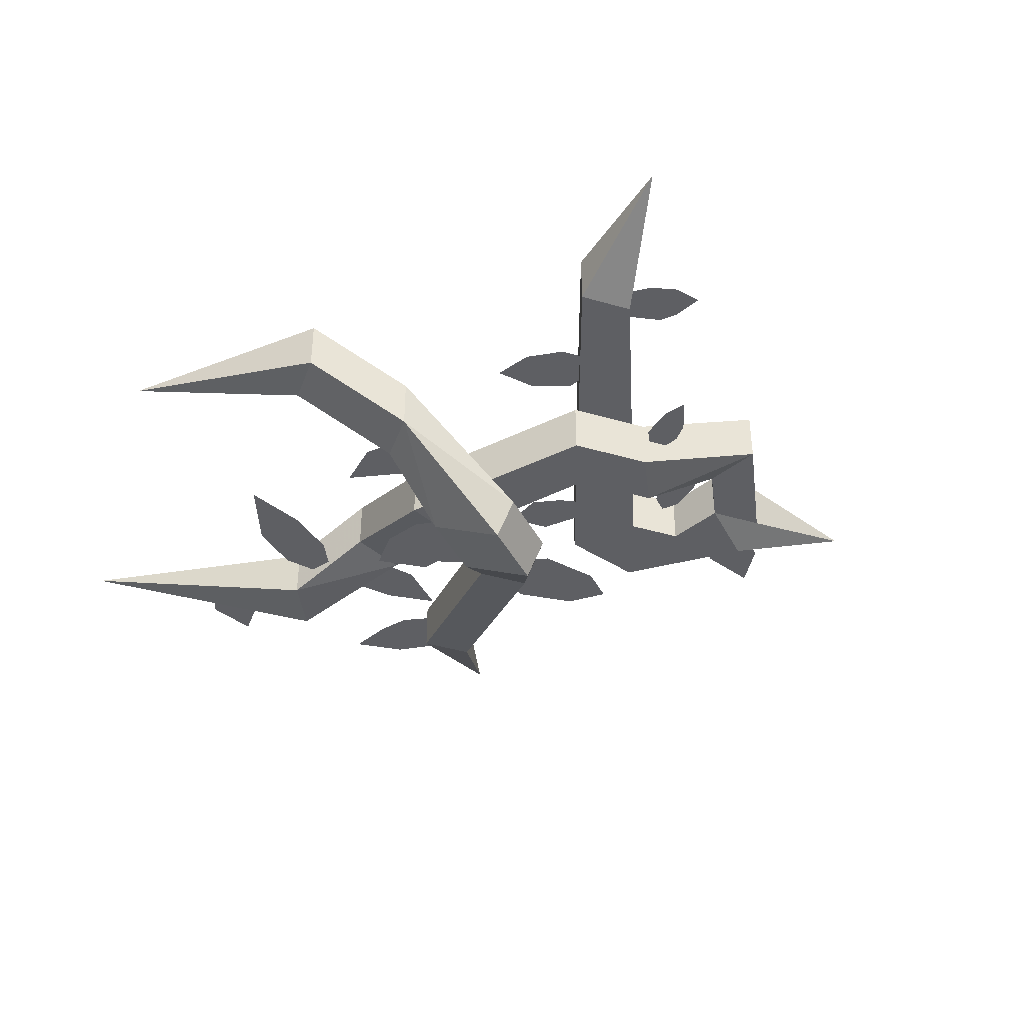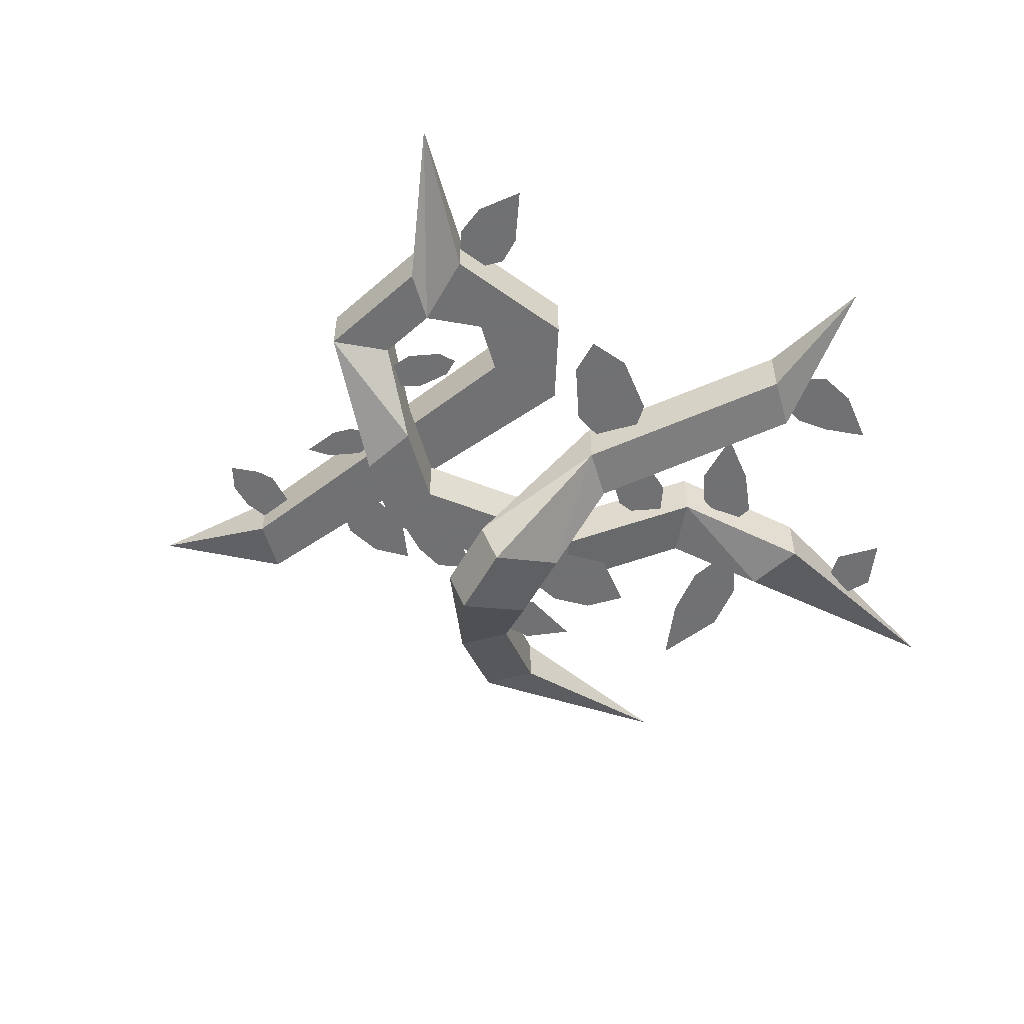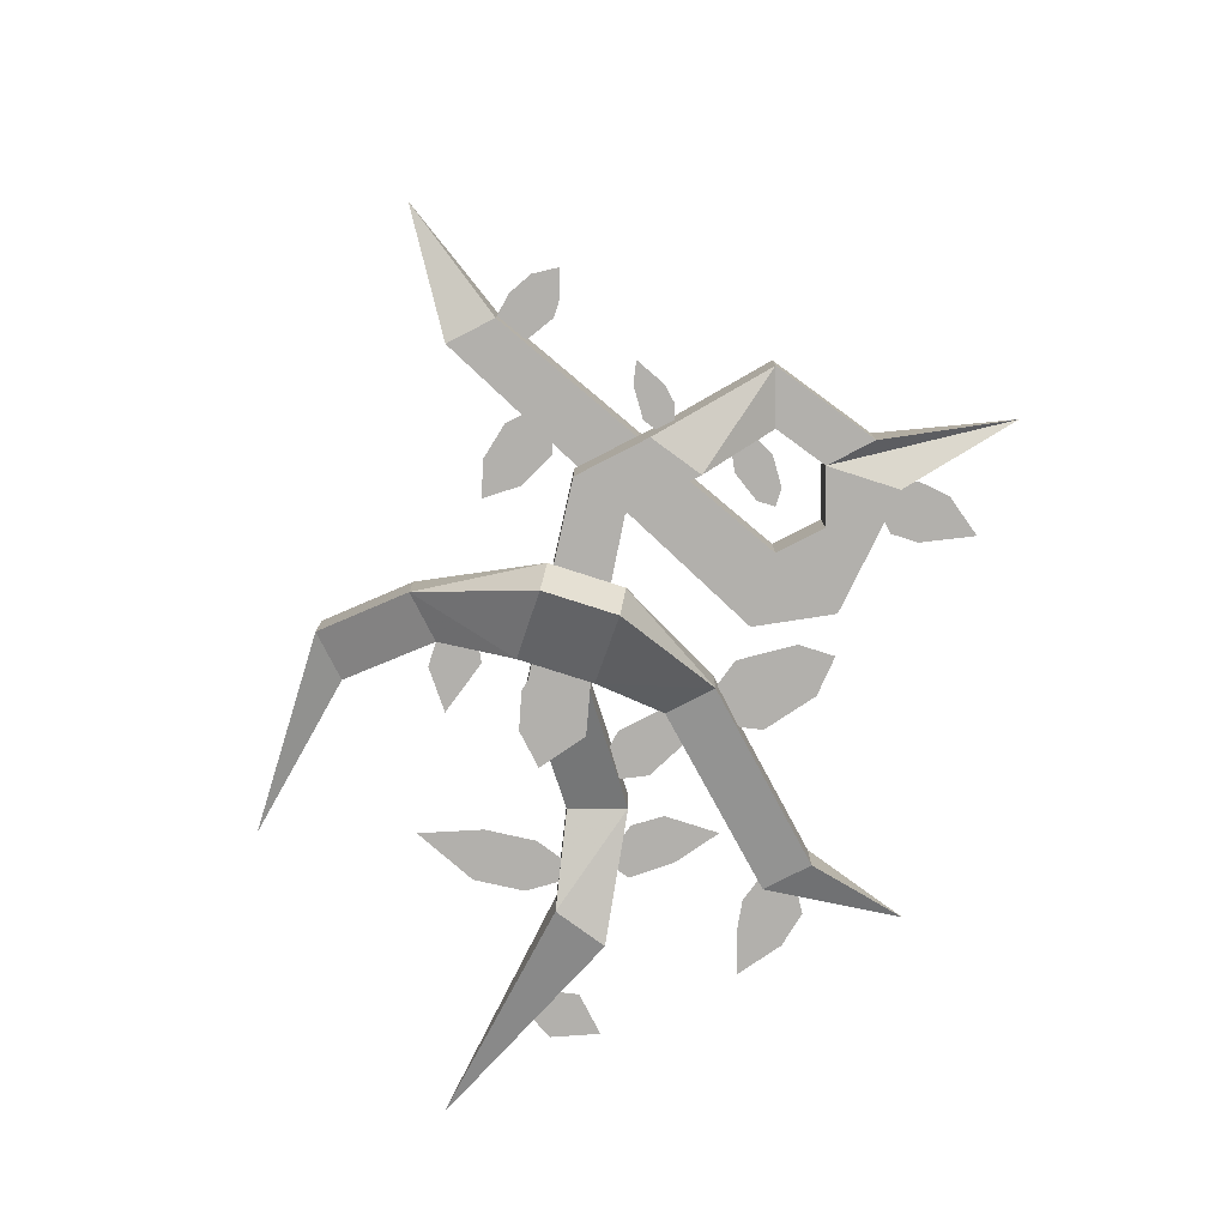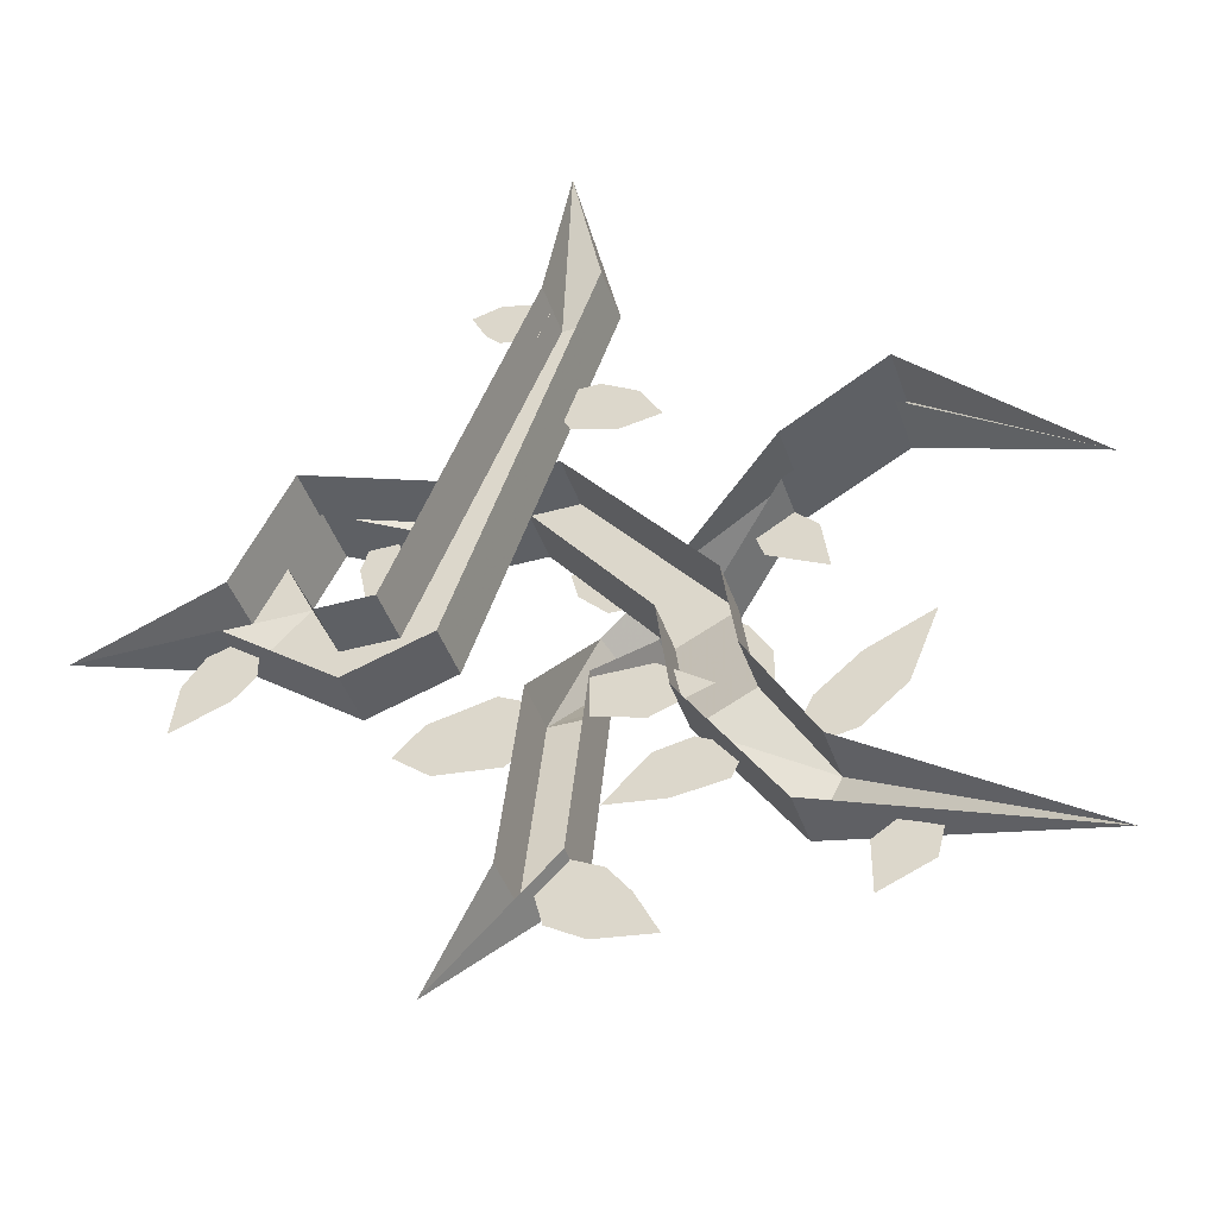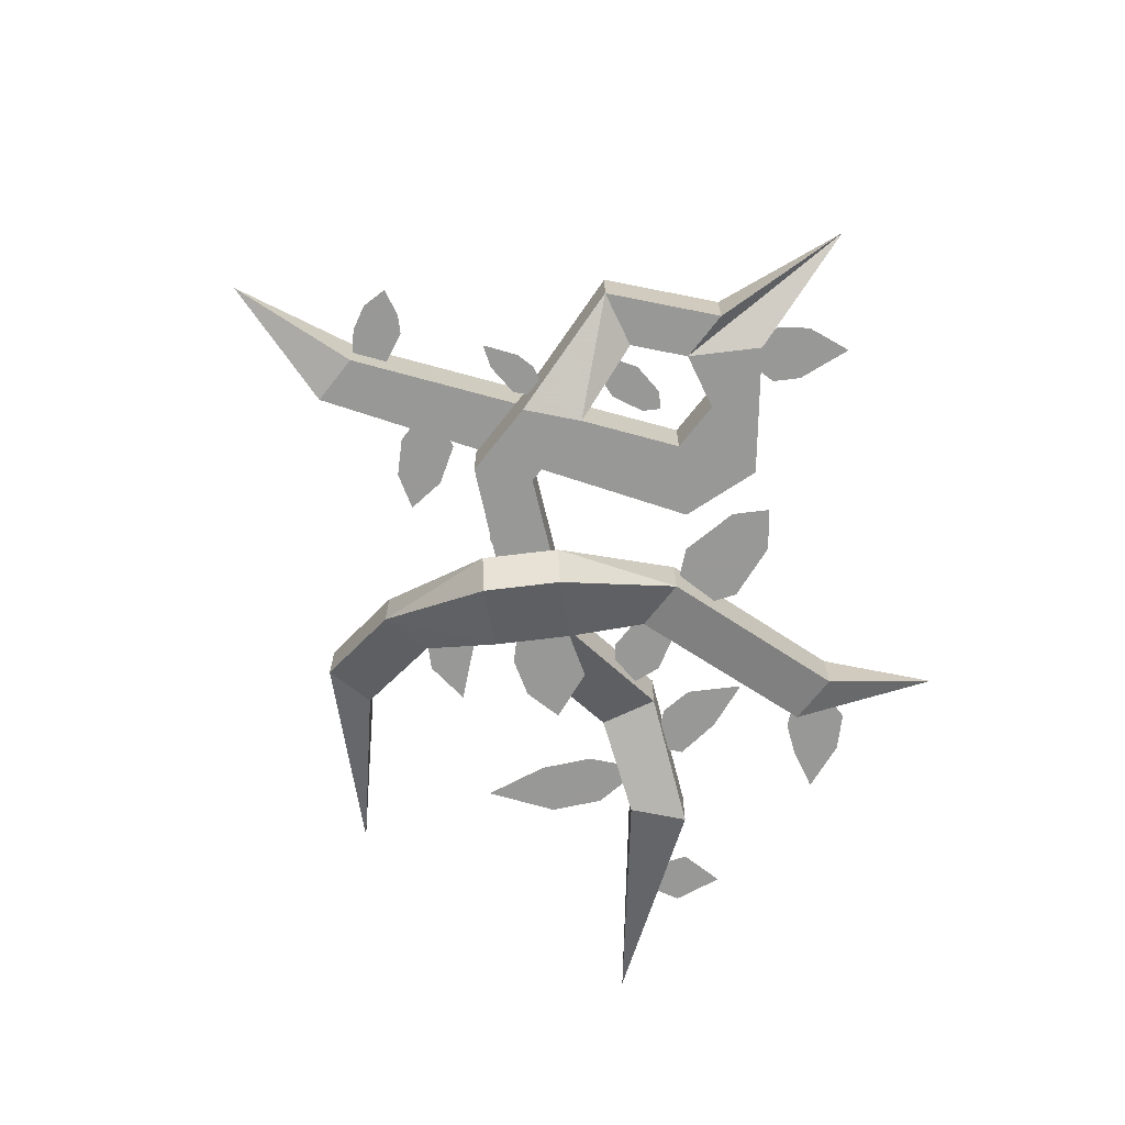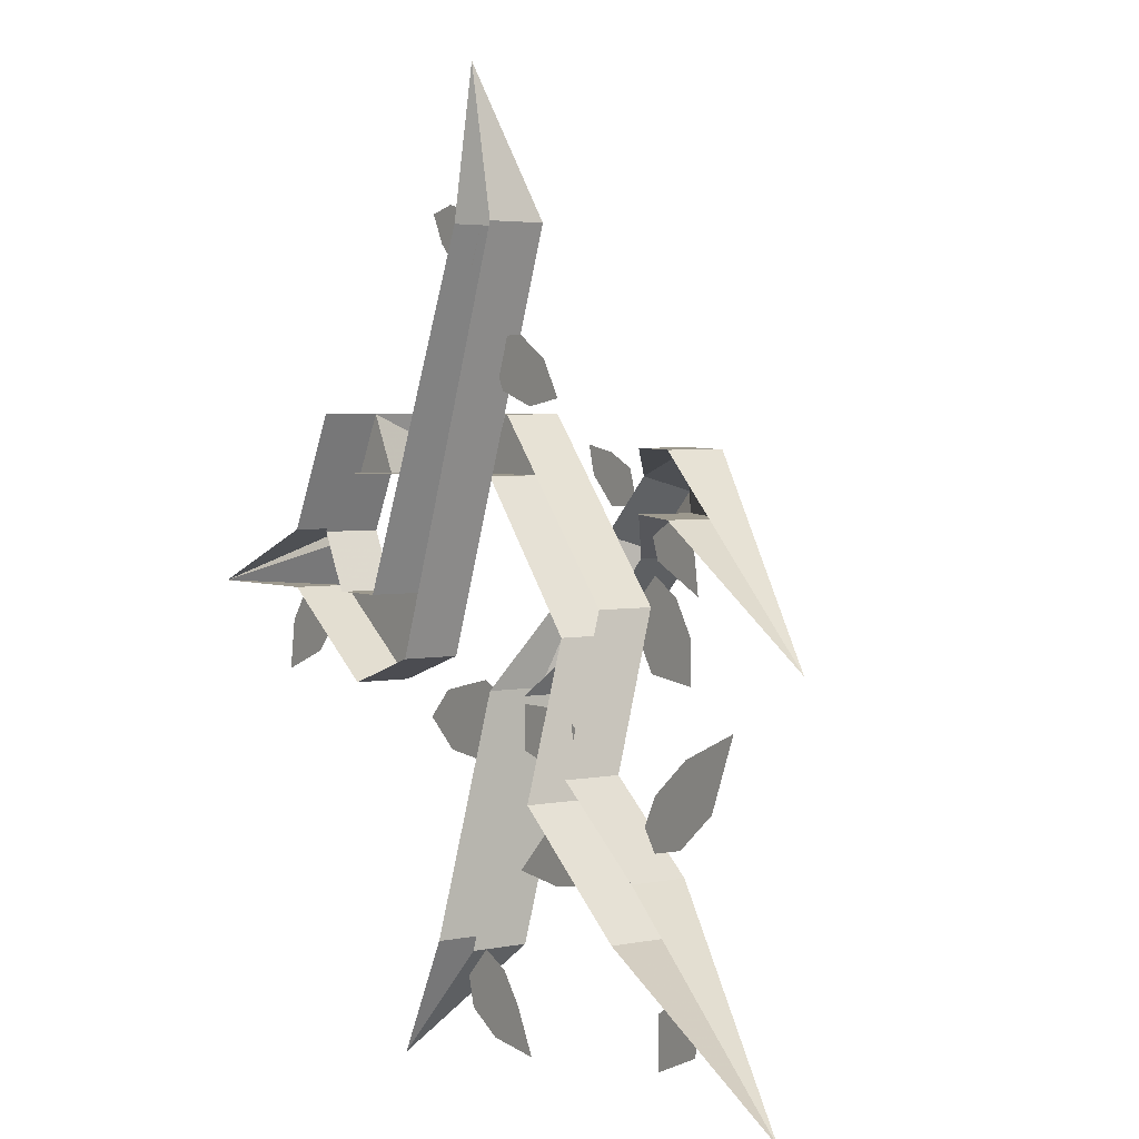
<metadata>
{"format":"obj","ext":"obj","renderer":"f3d","projection":"perspective","resolution":1024,"background":"white","views":[{"elev":-41.3,"azim":-19.5,"up":"+Y"},{"elev":-55.3,"azim":106.1,"up":"+Y"},{"elev":-78.8,"azim":27.2,"up":"+Y"},{"elev":-42.9,"azim":-161.7,"up":"+Z"},{"elev":-68.5,"azim":52.0,"up":"+Y"},{"elev":3.3,"azim":-125.7,"up":"+Z"}]}
</metadata>
<code>
v -0.04688 -0.125 -0.04688
v -0.04688 -0.1875 -0.04688
v -0.1094 -0.1875 0.01562
v -0.1094 -0.125 0.01562
v -0.1875 -0.125 0.0625
v -0.1875 -0.0625 0.0625
v -0.3125 0 0.0625
v -0.3125 -0.0625 0.0625
v -0.5 0 -0.0625
v -0.3125 -0.0625 0.125
v -0.3125 0 0.125
v -0.1875 -0.0625 0.125
v -0.1875 -0.125 0.125
v -0.03125 -0.1875 0.09375
v -0.04688 -0.2344 0.07812
v 0.01562 -0.2344 0.01562
v 0.03125 -0.1875 0.03125
v 0.0625 -0.125 -0.125
v 0.0625 -0.0625 -0.125
v 0.0625 -0.0625 -0.375
v 0.0625 0 -0.375
v 0.125 0 -0.5
v 0 -0.0625 -0.375
v 0 0 -0.375
v 0 -0.125 -0.125
v 0 -0.0625 -0.125
v -0.1875 -0.07031 -0.2344
v -0.2031 -0.07031 -0.2031
v -0.25 -0.07031 -0.1641
v -0.3203 -0.07031 -0.1328
v -0.2891 -0.07031 -0.2109
v -0.2422 -0.07031 -0.25
v -0.2031 -0.07031 -0.2578
v -0.1016 -0.04688 -0.2422
v -0.1172 -0.04688 -0.25
v -0.1406 -0.04688 -0.2812
v -0.1328 -0.04688 -0.2969
v -0.07812 -0.04688 -0.3047
v -0.01562 -0.04688 -0.2969
v -0.0625 -0.04688 -0.25
v -0.3047 -0.03906 -0.4297
v -0.25 -0.03906 -0.4531
v -0.25 -0.03906 -0.3984
v -0.2734 -0.03906 -0.3828
v -0.3125 -0.03906 -0.3984
v 0 -0.1875 0.0625
v 0.02344 -0.1875 0.0625
v 0.05469 -0.1875 0.09375
v 0.0625 -0.1875 0.125
v 0.02344 -0.1875 0.1172
v -0.007812 -0.1875 0.1016
v -0.01562 -0.1875 0.07812
v -0.2109 -0.1094 0.03906
v -0.2188 -0.1094 -0.01562
v -0.1562 -0.1094 0.01562
v -0.1484 -0.1094 0.03906
v -0.1875 -0.1094 0.0625
v 0.08594 -0.07812 -0.2031
v 0.1562 -0.07812 -0.1953
v 0.1953 -0.07812 -0.1641
v 0.1641 -0.07812 -0.1328
v 0.09375 -0.07812 -0.1172
v 0.0625 -0.07812 -0.1328
v 0.0625 -0.07812 -0.1875
v -0.0625 -0.0625 -0.1328
v -0.1172 -0.0625 -0.1719
v -0.05469 -0.0625 -0.1953
v 0 -0.0625 -0.1797
v 0 -0.0625 -0.1328
v -0.03125 -0.01562 -0.3906
v -0.05469 -0.01562 -0.4219
v -0.07812 -0.01562 -0.4688
v -0.01562 -0.01562 -0.4609
v 0.02344 -0.01562 -0.4375
v 0.03125 -0.01562 -0.4062
v 0 -0.01562 -0.375
v -0.125 -0.1562 -0.02344
v -0.1484 -0.1562 -0.0625
v -0.1484 -0.1562 -0.1094
v -0.08594 -0.1562 -0.1016
v -0.04688 -0.1562 -0.03906
v -0.08594 -0.1562 0
v -0.01562 -0.04688 0.2344
v -0.05469 -0.04688 0.2109
v -0.07812 -0.04688 0.1719
v -0.03125 -0.04688 0.1641
v 0.01562 -0.04688 0.1797
v 0.02344 -0.04688 0.1953
v 0.007812 -0.04688 0.2344
v -0.4688 0 -0.4688
v -0.1875 -0.03125 -0.3438
v -0.1875 -0.09375 -0.3438
v -0.2188 -0.09375 -0.2812
v -0.2188 -0.03125 -0.2812
v -0.1562 -0.0625 -0.1875
v -0.1562 0 -0.1875
v -0.125 -0.125 -0.03125
v -0.125 -0.0625 -0.03125
v 0.03125 -0.125 0.1562
v 0.03125 -0.0625 0.1562
v 0.125 -0.0625 0.1562
v 0.125 -0.125 0.1562
v 0.2812 -0.0625 0.1562
v 0.2812 0 0.1562
v 0.3438 -0.0625 0.03125
v 0.3438 0 0.03125
v 0.5 0 -0.03125
v 0.2812 -0.0625 0.03125
v 0.3438 -0.0625 -0.03125
v 0.3438 0 -0.03125
v 0.2188 -0.0625 -0.125
v 0.2188 0 -0.125
v 0.125 -0.0625 -0.09375
v 0.125 0 -0.09375
v -0.03125 -0.0625 0.3438
v -0.03125 0 0.3438
v 0 0 0.5
v 0.03125 -0.0625 0.3438
v 0.03125 0 0.3438
v 0.1875 -0.0625 -0.03125
v 0.1875 0 -0.03125
v 0.25 -0.0625 -0.03125
v 0.25 0 -0.03125
v 0.2812 0 0.03125
v 0.25 -0.0625 0.09375
v 0.25 0 0.09375
v 0.1562 -0.125 0.09375
v 0.1562 -0.0625 0.09375
v 0.0625 -0.125 0.09375
v 0.0625 -0.0625 0.09375
v -0.0625 -0.125 -0.0625
v -0.0625 -0.0625 -0.0625
v -0.09375 -0.0625 -0.2188
v -0.09375 0 -0.2188
v 0.1875 -0.0625 0.07031
v 0.1953 -0.0625 0.03125
v 0.2109 -0.0625 0.01562
v 0.2266 -0.0625 0.03125
v 0.2344 -0.0625 0.07031
v 0.2266 -0.0625 0.09375
v 0.1953 -0.0625 0.09375
v 0.1562 -0.08594 0.1562
v 0.1641 -0.08594 0.1719
v 0.1641 -0.08594 0.1953
v 0.1484 -0.08594 0.2344
v 0.1328 -0.08594 0.2109
v 0.125 -0.08594 0.1719
v 0.1328 -0.08594 0.1562
v 0.3125 -0.02344 -0.07812
v 0.3359 -0.02344 -0.1016
v 0.3984 -0.02344 -0.125
v 0.3906 -0.02344 -0.07031
v 0.3672 -0.02344 -0.03906
v 0.3438 -0.02344 -0.03125
v 0.3125 -0.02344 -0.05469
v 0.08594 -0.03125 0.3125
v 0.1016 -0.03125 0.3281
v 0.1172 -0.03125 0.3594
v 0.08594 -0.03125 0.3672
v 0.05469 -0.03125 0.3594
v 0.03125 -0.03125 0.3438
v 0.04688 -0.03125 0.3047
f 1 2 3
f 1 3 4
f 4 3 5
f 4 5 6
f 6 5 7
f 7 5 8
f 7 8 9
f 9 8 10
f 9 10 11
f 11 10 12
f 12 10 13
f 12 13 14
f 14 13 15
f 14 15 16
f 14 16 17
f 17 16 18
f 17 18 19
f 19 18 20
f 19 20 21
f 21 20 22
f 22 20 23
f 22 23 24
f 24 23 25
f 24 25 26
f 26 25 2
f 26 2 1
f 20 18 25
f 20 25 23
f 2 18 16
f 2 16 3
f 3 16 15
f 3 15 13
f 3 13 5
f 5 13 10
f 5 10 8
f 25 18 2
f 90 91 92
f 90 92 93
f 90 93 94
f 94 93 95
f 94 95 96
f 96 95 97
f 96 97 98
f 98 97 99
f 98 99 100
f 100 99 101
f 101 99 102
f 101 102 103
f 101 103 104
f 104 103 105
f 104 105 106
f 106 105 107
f 107 105 108
f 107 108 109
f 107 109 110
f 110 109 111
f 110 111 112
f 112 111 113
f 112 113 114
f 114 113 115
f 114 115 116
f 116 115 117
f 117 115 118
f 117 118 119
f 119 118 120
f 119 120 121
f 121 120 122
f 121 122 123
f 123 122 108
f 123 108 124
f 124 108 125
f 124 125 126
f 126 125 127
f 126 127 128
f 128 127 129
f 128 129 130
f 130 129 131
f 130 131 132
f 132 131 133
f 132 133 134
f 134 133 92
f 134 92 91
f 133 95 93
f 133 93 92
f 131 97 95
f 131 95 133
f 129 99 97
f 129 97 131
f 118 115 113
f 118 113 120
f 120 113 122
f 122 113 111
f 122 111 109
f 122 109 108
f 129 127 102
f 129 102 99
f 108 105 103
f 108 103 125
f 125 103 127
f 127 103 102
f 27 28 29
f 27 29 30
f 27 30 31
f 27 31 32
f 27 32 33
f 34 35 36
f 34 36 37
f 34 37 38
f 34 38 39
f 34 39 40
f 41 42 43
f 41 43 44
f 41 44 45
f 46 47 48
f 46 48 49
f 46 49 50
f 46 50 51
f 46 51 52
f 53 54 55
f 53 55 56
f 53 56 57
f 58 59 60
f 58 60 61
f 58 61 62
f 58 62 63
f 58 63 64
f 65 66 67
f 65 67 68
f 65 68 69
f 70 71 72
f 70 72 73
f 70 73 74
f 70 74 75
f 70 75 76
f 77 78 79
f 77 79 80
f 77 80 81
f 77 81 82
f 83 84 85
f 83 85 86
f 83 86 87
f 83 87 88
f 83 88 89
f 135 136 137
f 135 137 138
f 135 138 139
f 135 139 140
f 135 140 141
f 142 143 144
f 142 144 145
f 142 145 146
f 142 146 147
f 142 147 148
f 149 150 151
f 149 151 152
f 149 152 153
f 149 153 154
f 149 154 155
f 156 157 158
f 156 158 159
f 156 159 160
f 156 160 161
f 156 161 162

</code>
